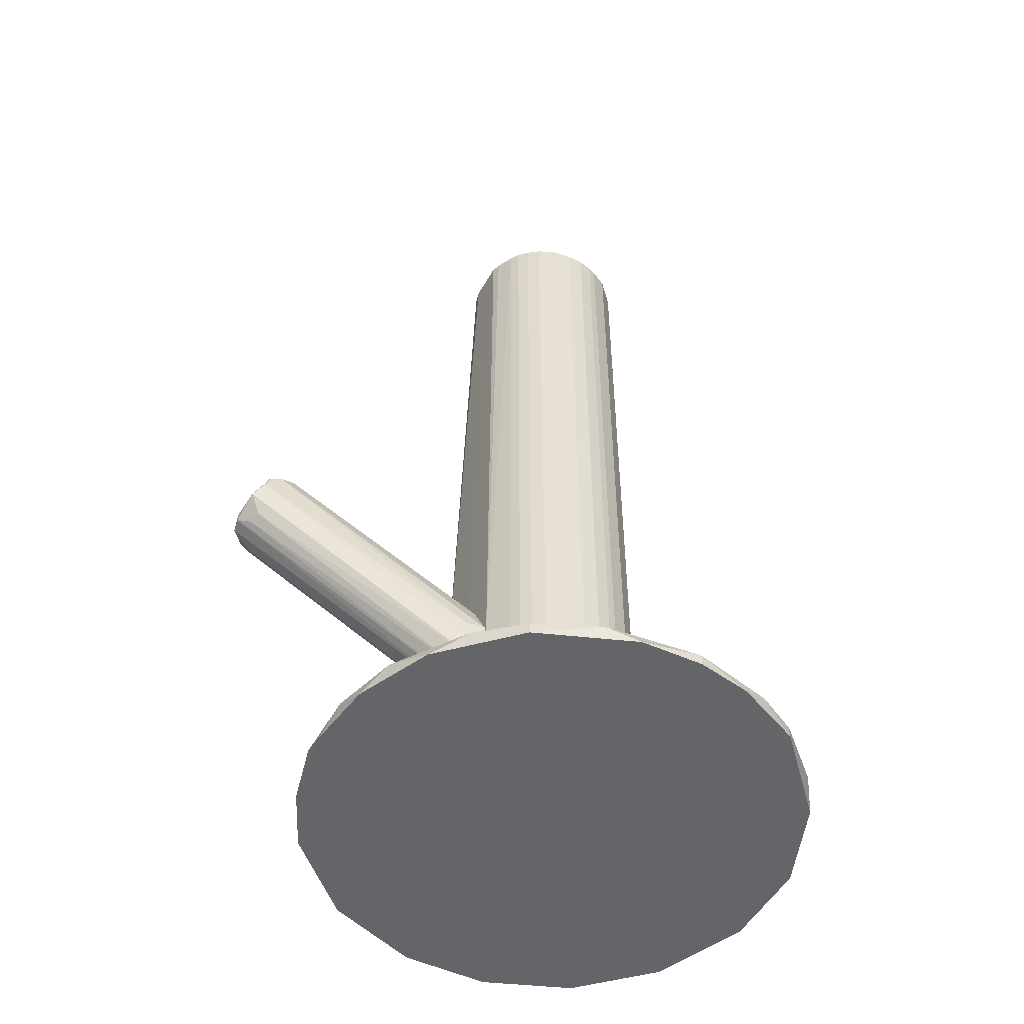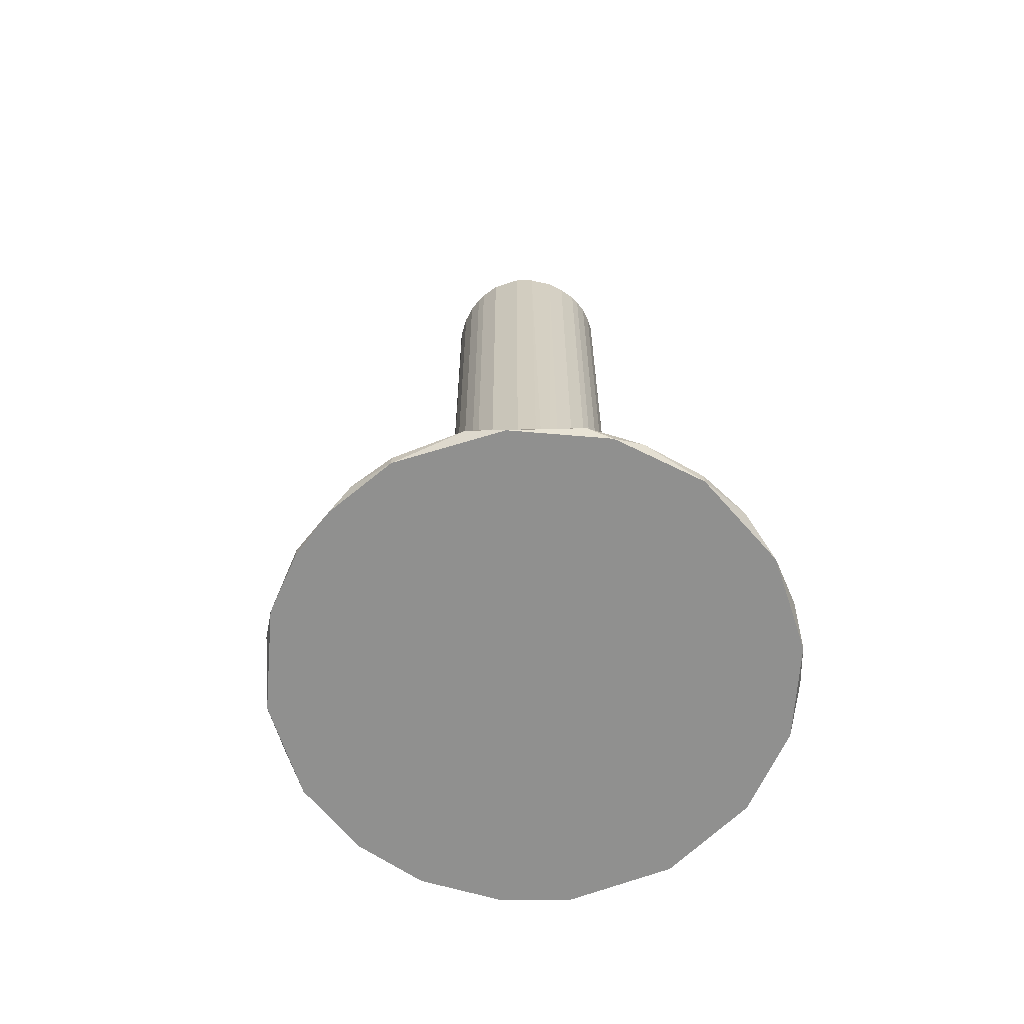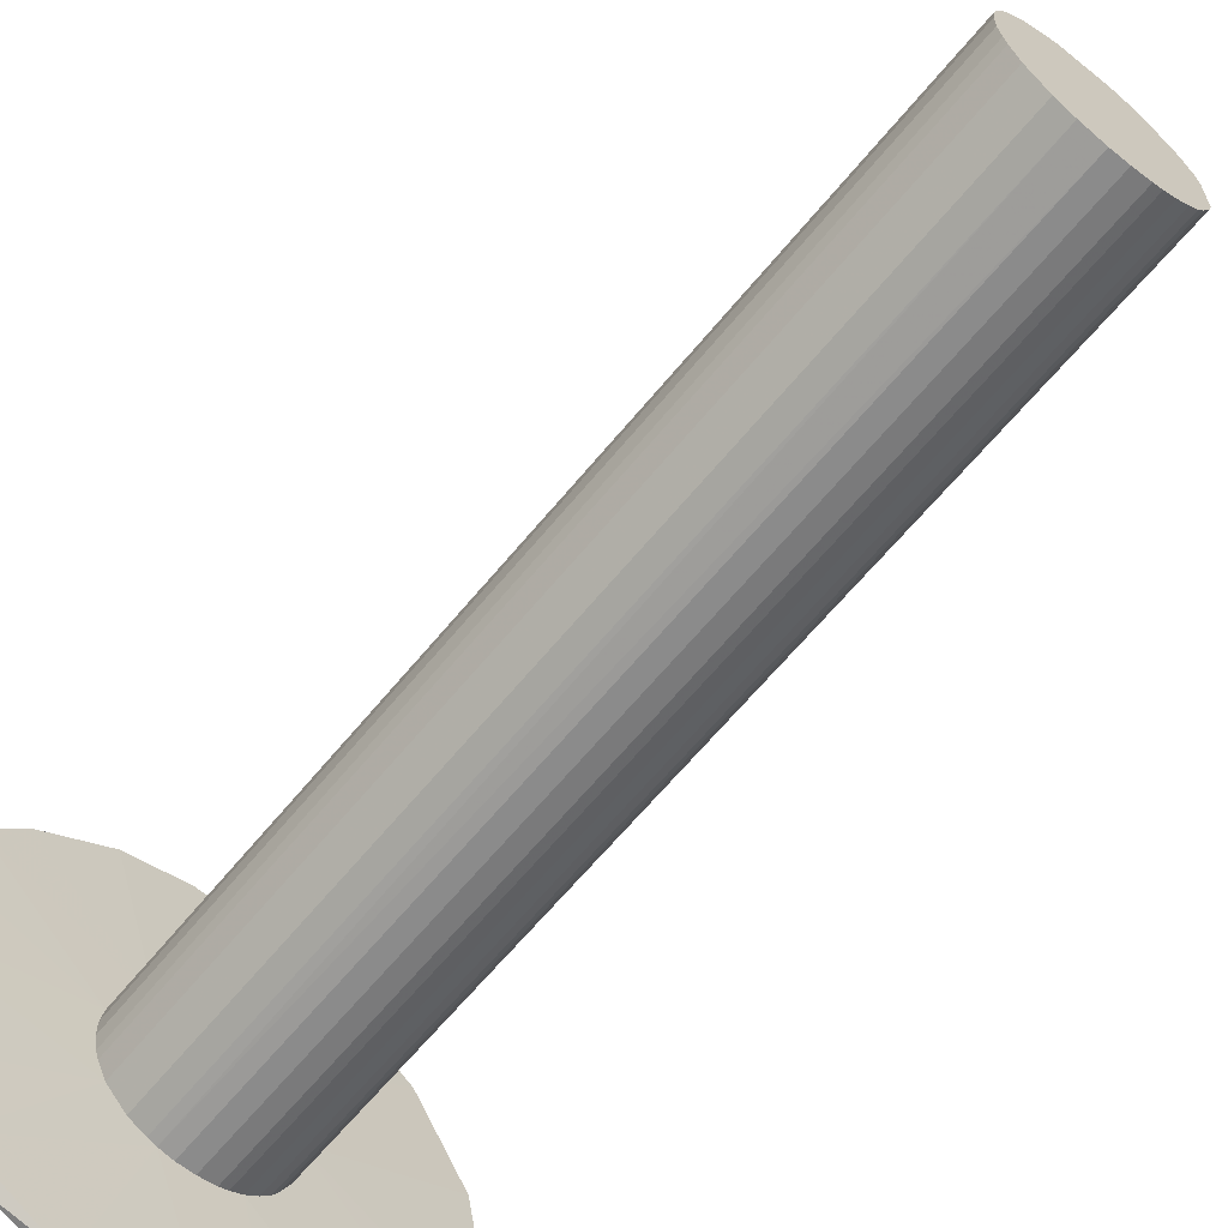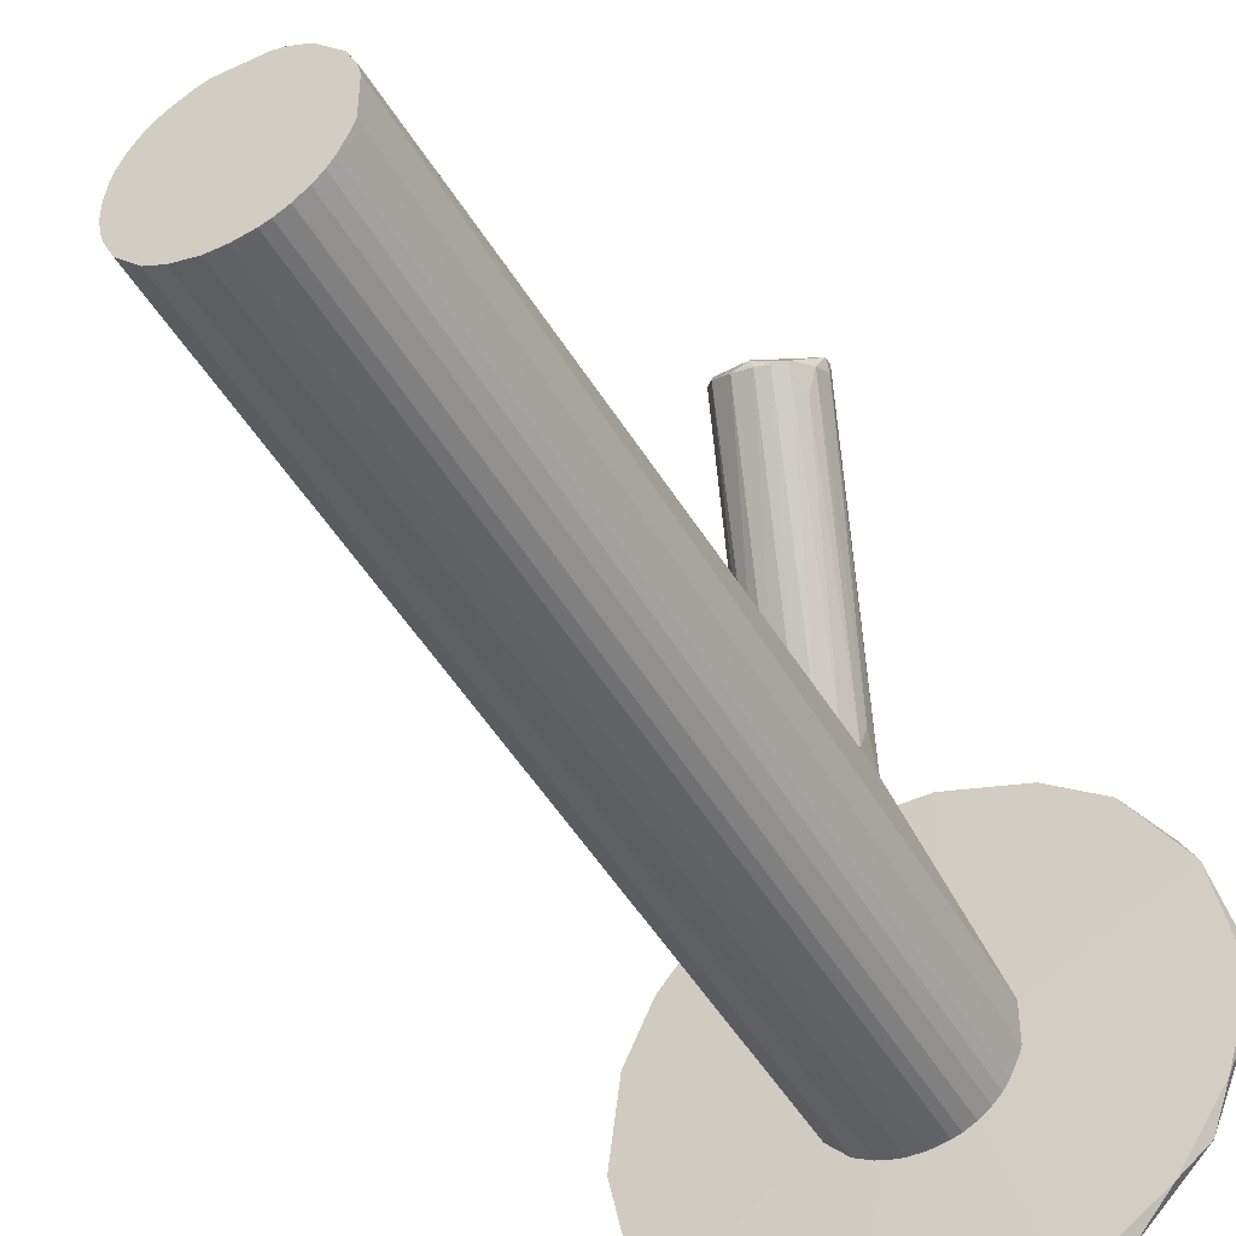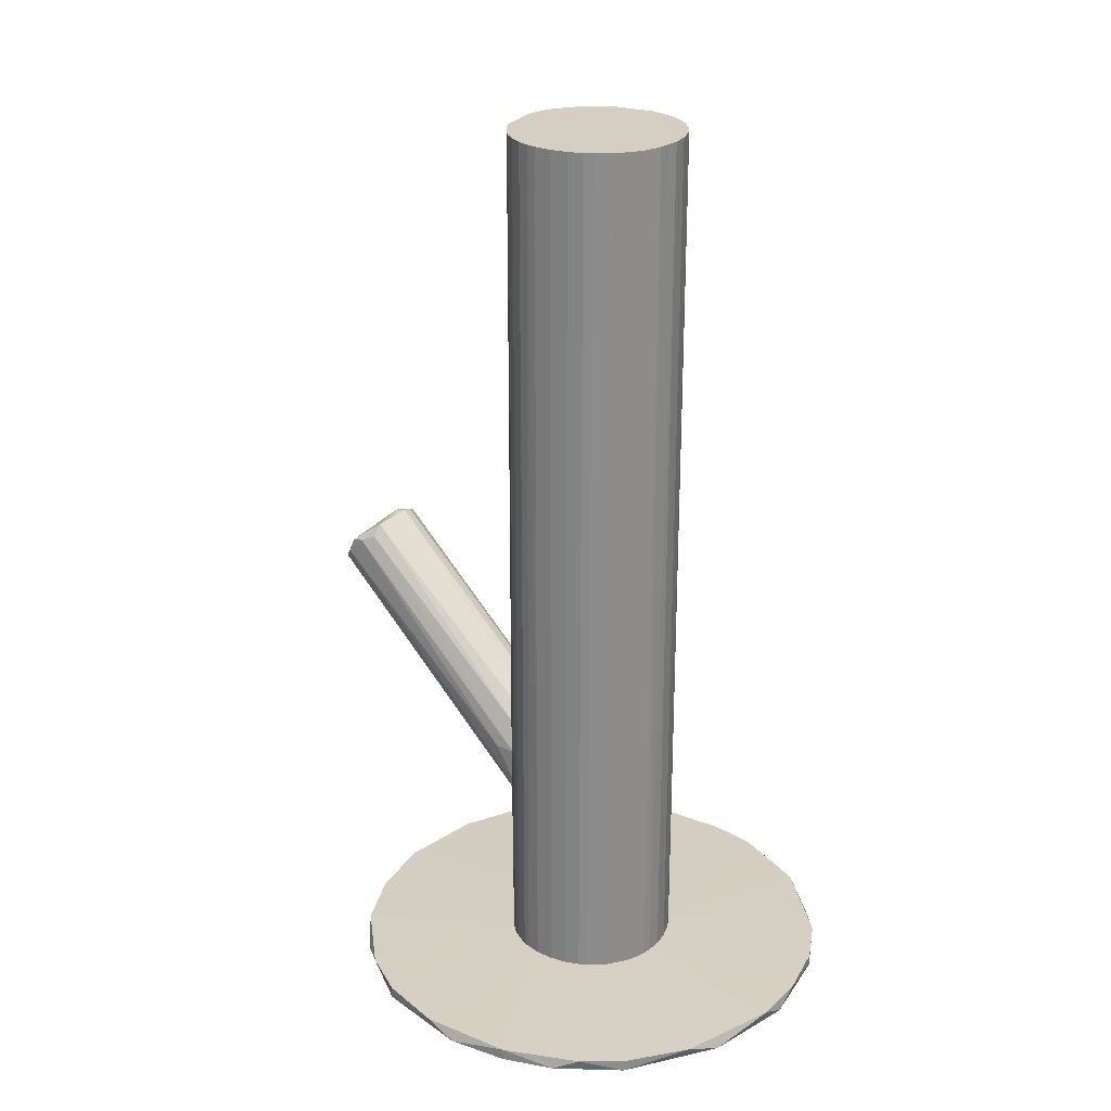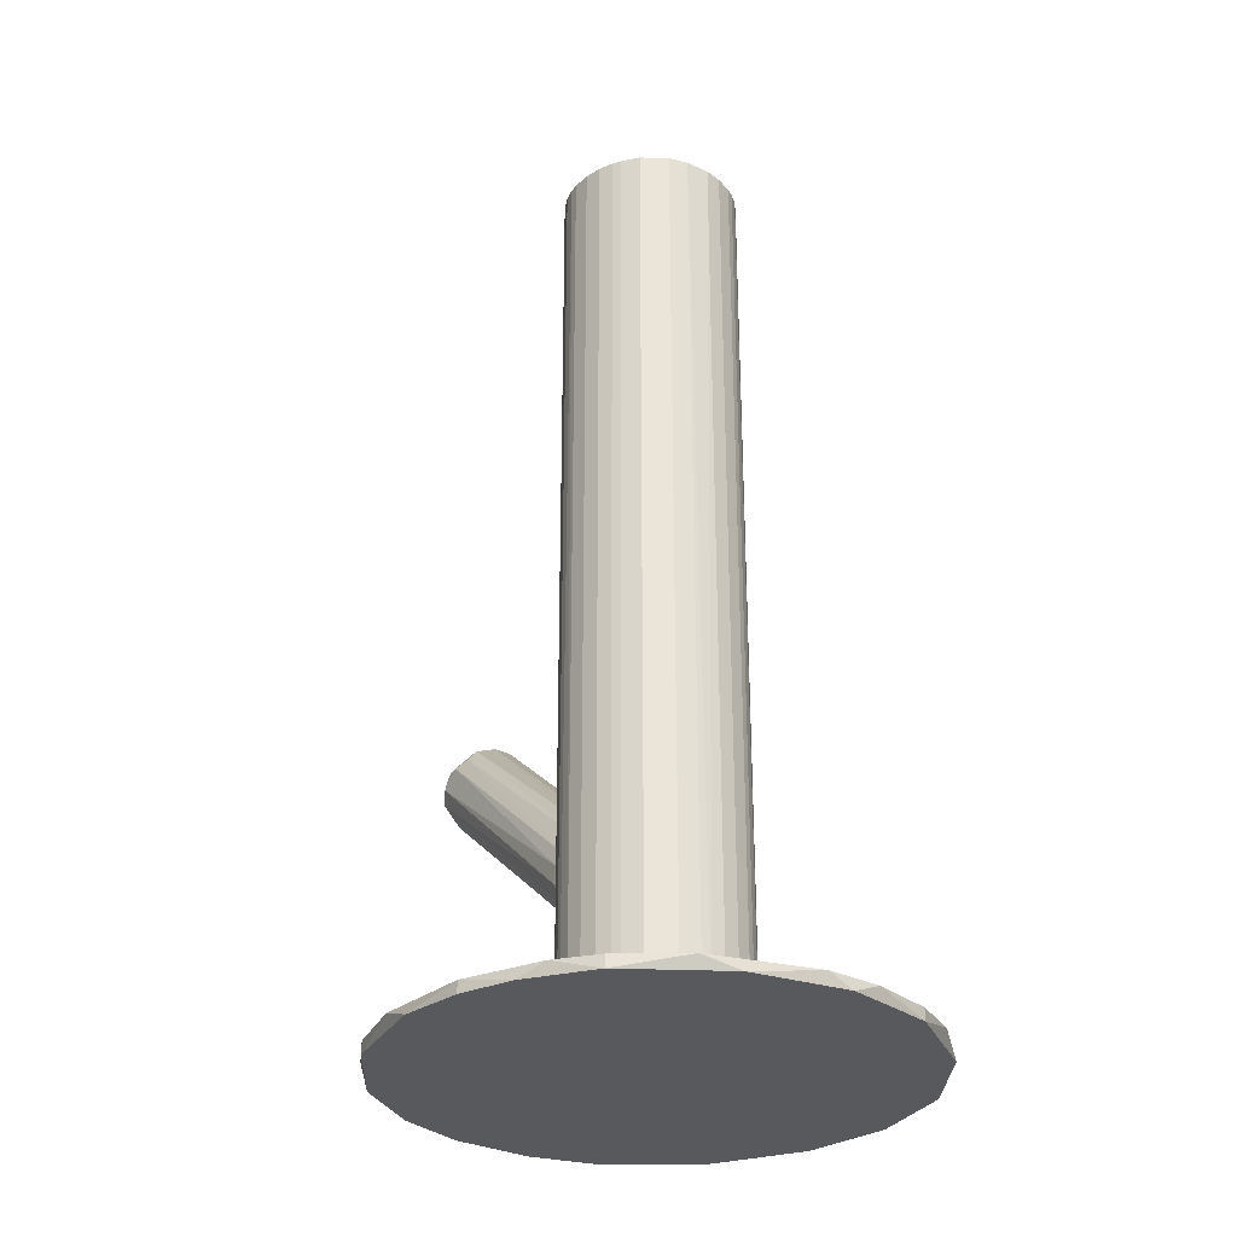
<metadata>
{"format":"obj","ext":"obj","renderer":"f3d","projection":"perspective","resolution":1024,"background":"white","views":[{"elev":-51.6,"azim":-118.7,"up":"+Z"},{"elev":-65.6,"azim":-26.7,"up":"+Z"},{"elev":-63.8,"azim":-39.3,"up":"+Y"},{"elev":-45.9,"azim":28.1,"up":"+Y"},{"elev":25.7,"azim":-64.0,"up":"+Z"},{"elev":-29.6,"azim":-47.2,"up":"+Z"}]}
</metadata>
<code>
o convex_0
v 0.0689 -0.02791 -0.1271
v -0.07025 -0.01708 -0.1304
v -0.03775 -0.07208 -0.1304
v 0.06057 0.02371 -0.1304
v -0.04859 0.03873 -0.1271
v -0.04609 -0.06625 -0.1271
v 0.03974 -0.07125 -0.1304
v -0.01859 0.05539 -0.1304
v 0.03306 0.04956 -0.1271
v 0.01306 -0.08209 -0.1271
v 0.0239 -0.007111 -0.1262
v -0.07025 -0.01708 -0.1271
v 0.0689 -0.02791 -0.1304
v -0.05858 0.02706 -0.1304
v 0.06557 0.01372 -0.1271
v -0.02026 -0.02709 -0.1262
v -0.01025 0.05706 -0.1271
v 0.0239 0.05372 -0.1304
v 0.0514 -0.06125 -0.1271
v -0.01276 -0.08209 -0.1304
v -0.01358 0.007887 -0.1262
v -0.05942 -0.05125 -0.1304
v -0.06692 0.009555 -0.1271
v -0.01942 -0.08042 -0.1271
v 0.01306 -0.03376 -0.1262
v -0.06525 -0.03959 -0.1271
v 0.06973 -0.002948 -0.1304
v 0.0589 -0.05208 -0.1304
v 0.04973 0.03788 -0.1271
v 0.01306 -0.08209 -0.1304
v -0.03942 0.04622 -0.1304
v 0.04056 0.04538 -0.1304
v -0.02858 0.05205 -0.1271
v 0.00974 0.05706 -0.1271
v 0.02723 -0.07791 -0.1271
v 0.008899 0.01038 -0.1262
v -0.06941 0.000388 -0.1304
v 0.0014 0.0579 -0.1304
v 0.07057 -0.01128 -0.1271
v 0.06473 -0.04124 -0.1271
v -0.02359 -0.005443 -0.1262
v -0.05858 0.02706 -0.1271
v -0.006926 -0.03625 -0.1262
v -0.06775 -0.03208 -0.1304
v -0.004417 -0.08293 -0.1271
v -0.05942 -0.05125 -0.1271
f 26 22 46
f 3 8 18
f 3 18 20
f 16 11 21
f 3 6 22
f 6 3 24
f 3 20 24
f 11 16 25
f 16 12 26
f 4 15 27
f 18 4 27
f 13 18 27
f 19 7 28
f 15 4 29
f 11 15 29
f 18 13 30
f 20 18 30
f 13 28 30
f 28 7 30
f 8 14 31
f 14 5 31
f 4 18 32
f 18 9 32
f 9 29 32
f 29 4 32
f 17 8 33
f 5 21 33
f 21 17 33
f 8 31 33
f 31 5 33
f 9 18 34
f 7 19 35
f 25 10 35
f 19 25 35
f 30 7 35
f 10 30 35
f 21 11 36
f 17 21 36
f 29 9 36
f 11 29 36
f 34 17 36
f 9 34 36
f 3 2 37
f 8 3 37
f 2 12 37
f 14 8 37
f 12 23 37
f 23 14 37
f 8 17 38
f 18 8 38
f 17 34 38
f 34 18 38
f 11 1 39
f 1 13 39
f 15 11 39
f 13 27 39
f 27 15 39
f 1 11 40
f 13 1 40
f 11 25 40
f 25 19 40
f 28 13 40
f 19 28 40
f 12 16 41
f 16 21 41
f 23 12 41
f 23 41 42
f 5 14 42
f 21 5 42
f 14 23 42
f 41 21 42
f 16 6 43
f 6 24 43
f 25 16 43
f 10 25 43
f 2 3 44
f 12 2 44
f 3 22 44
f 26 12 44
f 22 26 44
f 24 20 45
f 30 10 45
f 20 30 45
f 43 24 45
f 10 43 45
f 6 16 46
f 22 6 46
f 16 26 46
o convex_1
v -0.01359 0.0079 -0.1262
v -0.002757 -0.0371 -0.1262
v -0.006925 -0.03626 -0.1262
v -0.02359 -0.0196 0.1304
v 0.02391 -0.007101 0.1304
v 0.02391 -0.007101 -0.1262
v 0.01307 -0.03376 0.1304
v 0.00557 0.01123 0.1304
v 0.01974 0.01206 -0.06874
v -0.02442 -0.01543 -0.1262
v -0.02109 0.000397 0.1304
v 0.02057 -0.02626 -0.1262
v -0.01442 -0.03293 0.1304
v -0.02026 -0.0271 -0.1262
v -0.006088 0.01123 0.1304
v 0.02391 -0.01876 0.1304
v -0.006088 0.01123 -0.1262
v -0.002757 -0.0371 0.1304
v 0.009738 -0.03543 -0.1262
v -0.02359 -0.005436 -0.1262
v 0.01391 0.0079 0.1304
v 0.01391 0.0079 -0.1262
v -0.02442 -0.01044 0.1304
v 0.02391 -0.01876 -0.1262
v -0.01609 0.00623 0.1304
v 0.01891 -0.02876 0.1304
v -0.01859 0.003727 -0.1262
v -0.006088 0.01207 -0.07291
v 0.00724 -0.03626 0.1304
v 0.02057 0.00123 0.1304
v -0.02026 -0.0271 0.1304
v 0.0164 -0.03126 -0.1262
v -0.01442 -0.03293 -0.1262
v 0.002239 -0.0371 -0.1262
v -0.009423 -0.03543 0.1304
v -0.02276 -0.02209 -0.1262
v 0.00557 0.01123 -0.1262
v -0.02359 -0.005436 0.1304
v 0.02057 0.00123 -0.1262
v -0.02192 -0.001268 -0.1262
v 0.02307 -0.02126 0.1304
v -0.01359 0.0079 0.1304
v 0.002239 -0.0371 0.1304
v -0.02442 -0.01543 0.1304
v -0.02442 -0.01044 -0.1262
v 0.008905 0.0104 0.1304
v 0.02307 -0.003771 0.1304
v 0.01307 -0.03376 -0.1262
v -0.01859 0.003732 0.1304
v -0.009423 -0.03543 -0.1262
v 0.02057 -0.02626 0.1304
v 0.0164 -0.03126 0.1304
v -0.01609 0.00623 -0.1262
v 0.01891 -0.02876 -0.1262
v -0.02276 -0.02209 0.1304
v -0.02276 -0.002938 0.1304
v 0.00724 -0.03626 -0.1262
v 0.02307 -0.02126 -0.1262
v 0.006402 0.01207 -0.08708
v 0.00557 0.01207 -0.0554
v -0.00859 0.0104 0.1304
v -0.02109 0.000397 -0.1262
v 0.009738 -0.03543 0.1304
v -0.02359 -0.0196 -0.1262
f 56 82 110
f 47 48 49
f 48 47 52
f 51 50 53
f 50 51 54
f 51 52 55
f 47 49 56
f 50 54 57
f 48 52 58
f 53 50 59
f 56 49 60
f 57 54 61
f 52 51 62
f 51 53 62
f 52 47 63
f 49 48 64
f 53 59 64
f 48 58 65
f 47 56 66
f 54 51 67
f 52 63 68
f 50 57 69
f 58 52 70
f 52 62 70
f 57 61 71
f 62 53 72
f 47 66 73
f 63 47 74
f 53 64 75
f 67 51 76
f 55 67 76
f 59 50 77
f 60 59 77
f 65 58 78
f 60 49 79
f 59 60 79
f 64 48 80
f 48 65 80
f 49 64 81
f 64 59 81
f 59 79 81
f 56 60 82
f 60 77 82
f 55 68 83
f 68 63 83
f 69 57 84
f 66 69 84
f 55 52 85
f 52 68 85
f 68 55 85
f 73 66 86
f 70 62 87
f 62 72 87
f 47 71 88
f 71 61 88
f 74 47 88
f 75 64 89
f 64 80 89
f 80 75 89
f 56 50 90
f 50 69 90
f 69 56 90
f 66 56 91
f 56 69 91
f 69 66 91
f 55 54 92
f 54 67 92
f 67 55 92
f 51 55 93
f 76 51 93
f 55 76 93
f 53 65 94
f 65 78 94
f 78 53 94
f 57 71 95
f 79 49 96
f 49 81 96
f 81 79 96
f 72 58 97
f 58 87 97
f 87 72 97
f 72 53 98
f 53 78 98
f 78 72 98
f 71 47 99
f 47 73 99
f 95 71 99
f 73 95 99
f 58 72 100
f 78 58 100
f 72 78 100
f 77 50 101
f 50 82 101
f 82 77 101
f 84 57 102
f 66 84 102
f 86 66 102
f 57 86 102
f 65 75 103
f 80 65 103
f 75 80 103
f 58 70 104
f 87 58 104
f 70 87 104
f 63 74 105
f 55 83 105
f 83 63 105
f 54 55 106
f 61 54 106
f 74 61 106
f 55 105 106
f 105 74 106
f 61 74 107
f 88 61 107
f 74 88 107
f 73 86 108
f 86 57 108
f 57 95 108
f 95 73 108
f 65 53 109
f 53 75 109
f 75 65 109
f 50 56 110
f 82 50 110
o convex_2
v 0.01807 0.07623 -0.01542
v 0.01724 0.01207 -0.07624
v -0.005259 0.01208 -0.07791
v 0.005578 0.01208 -0.05457
v 0.03557 0.07705 -0.02375
v 0.03224 0.06706 -0.01126
v 0.02391 0.0829 -0.02792
v 0.01224 0.07456 -0.01543
v 0.007242 0.01291 -0.08625
v 0.01974 0.01207 -0.06374
v 0.02057 0.06706 -0.00875
v -0.001923 0.01375 -0.05958
v 0.01557 0.08205 -0.02376
v -0.000255 0.01291 -0.08541
v 0.01474 0.01291 -0.05457
v 0.03641 0.07122 -0.02125
v 0.03057 0.0754 -0.03126
v 0.0164 0.01707 -0.07791
v 0.01557 0.06956 -0.01042
v -0.004423 0.01791 -0.06791
v 0.01891 0.01207 -0.07457
v 0.02558 0.06623 -0.00875
v 0.01307 0.07956 -0.02042
v 0.03557 0.06873 -0.01626
v -0.003591 0.01375 -0.08124
v 0.01724 0.07873 -0.0296
v -0.005259 0.01208 -0.06791
v 0.01807 0.01291 -0.05791
v 0.001409 0.01291 -0.05624
v 0.02807 0.08205 -0.02792
v 0.01307 0.01541 -0.08208
v 0.03641 0.07456 -0.01959
v 0.02474 0.06873 -0.00875
v 0.02391 0.0829 -0.02542
v 0.02141 0.01707 -0.06374
v -0.003591 0.01958 -0.07208
v 0.01307 0.07039 -0.01376
v 0.01141 0.01457 -0.05207
v 0.004746 0.01624 -0.08375
v 0.02891 0.06623 -0.009592
v 0.01307 0.07789 -0.01625
v 0.03307 0.06289 -0.01792
v 0.01141 0.01208 -0.08457
v 0.02057 0.07956 -0.03042
v 0.0339 0.07456 -0.02792
v 0.01807 0.01457 -0.07624
f 128 155 156
f 114 120 125
f 120 112 131
f 115 126 131
f 121 114 132
f 130 118 133
f 124 113 135
f 123 117 136
f 124 135 136
f 135 123 136
f 113 112 137
f 112 120 137
f 120 114 137
f 118 130 137
f 130 113 137
f 125 120 138
f 116 125 138
f 114 121 139
f 121 129 139
f 129 122 139
f 137 114 139
f 122 137 139
f 119 117 140
f 115 127 140
f 140 127 141
f 127 128 141
f 119 140 141
f 126 115 142
f 116 134 142
f 134 126 142
f 129 121 143
f 121 132 143
f 142 111 143
f 116 142 143
f 117 123 144
f 115 140 144
f 140 117 144
f 111 142 144
f 142 115 144
f 120 131 145
f 131 126 145
f 134 120 145
f 126 134 145
f 113 130 146
f 133 123 146
f 130 133 146
f 135 113 146
f 123 135 146
f 129 118 147
f 122 129 147
f 118 137 147
f 137 122 147
f 114 125 148
f 132 114 148
f 117 119 149
f 119 124 149
f 125 116 150
f 116 143 150
f 143 132 150
f 148 125 150
f 132 148 150
f 118 129 151
f 133 118 151
f 123 133 151
f 143 111 151
f 129 143 151
f 111 144 151
f 144 123 151
f 134 116 152
f 120 134 152
f 138 120 152
f 116 138 152
f 112 113 153
f 113 124 153
f 124 119 153
f 131 112 153
f 119 141 153
f 141 128 153
f 136 117 154
f 124 136 154
f 117 149 154
f 149 124 154
f 127 115 155
f 128 127 155
f 115 131 156
f 131 153 156
f 153 128 156
f 155 115 156

</code>
